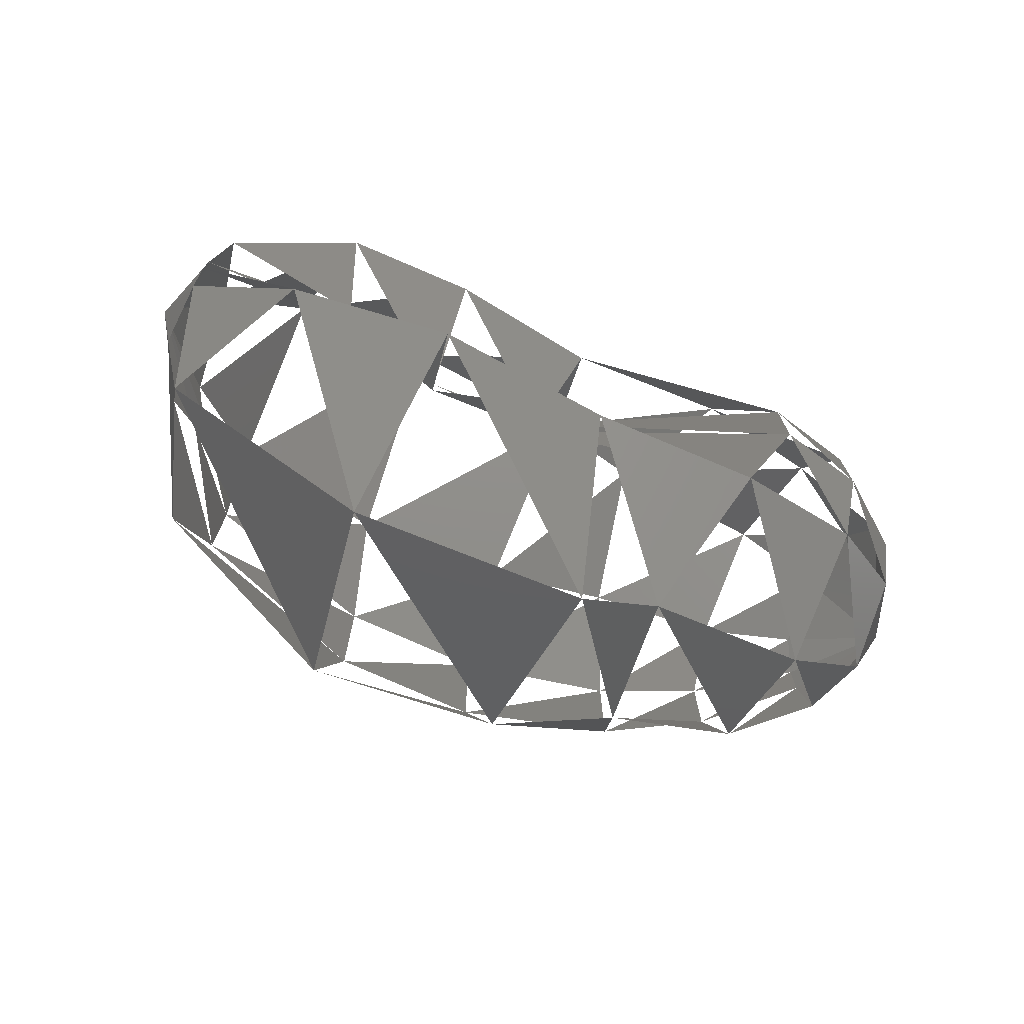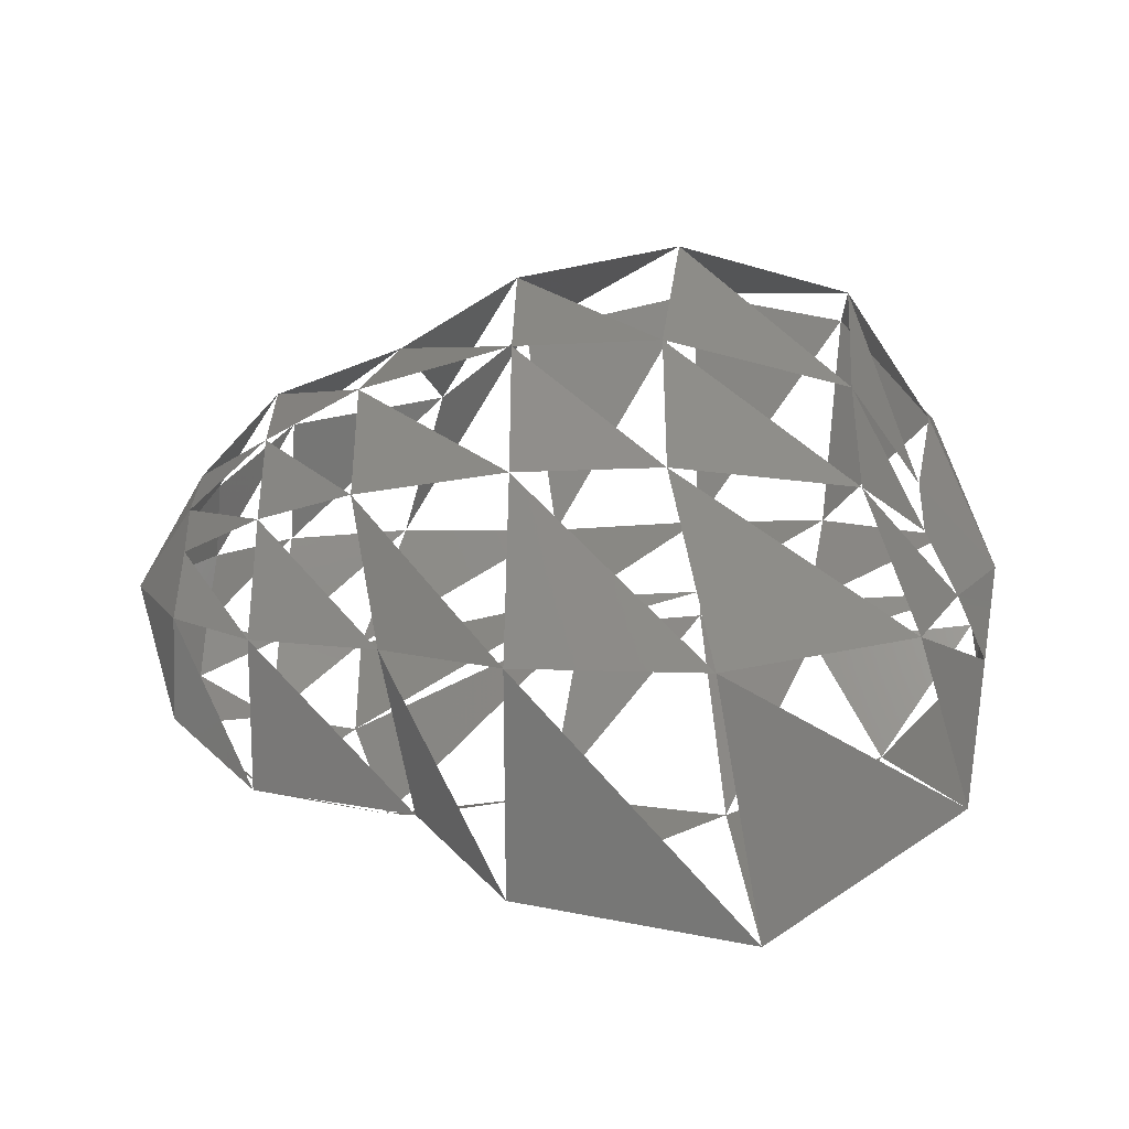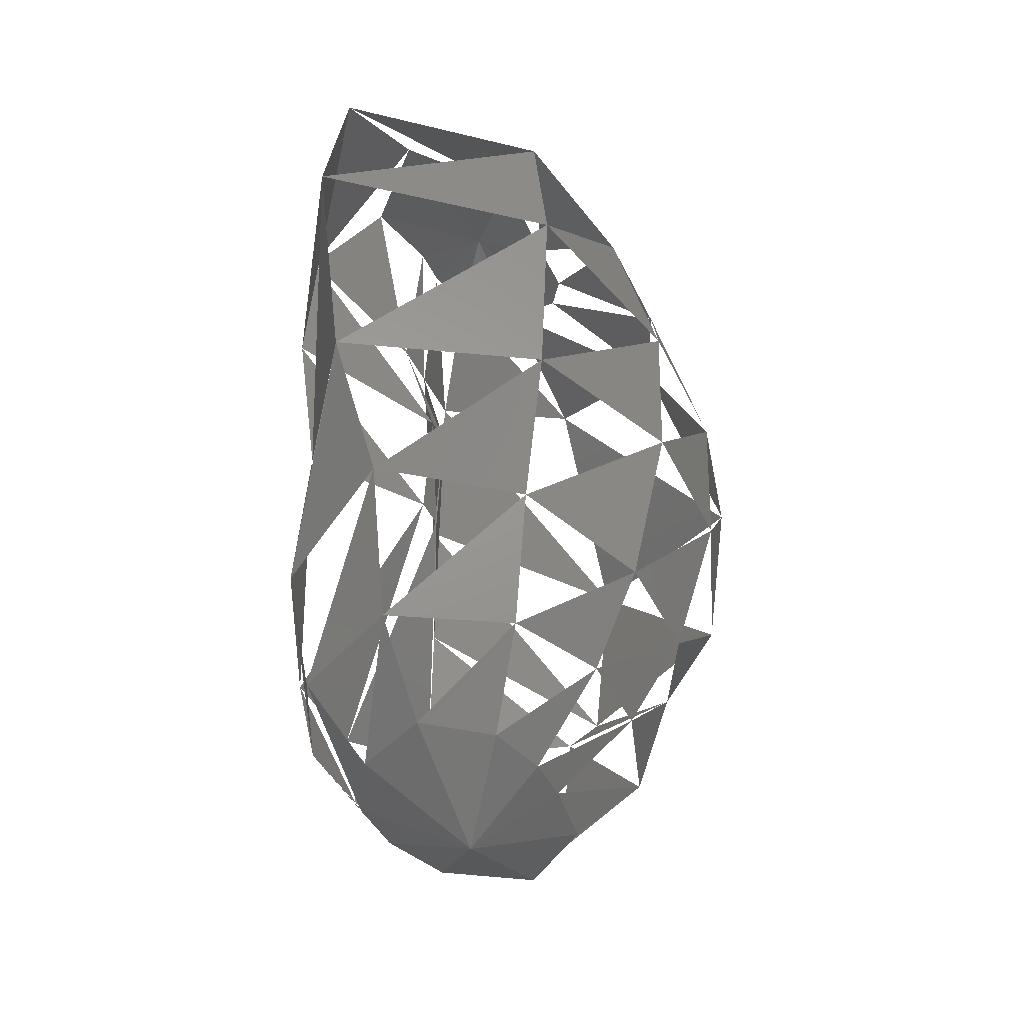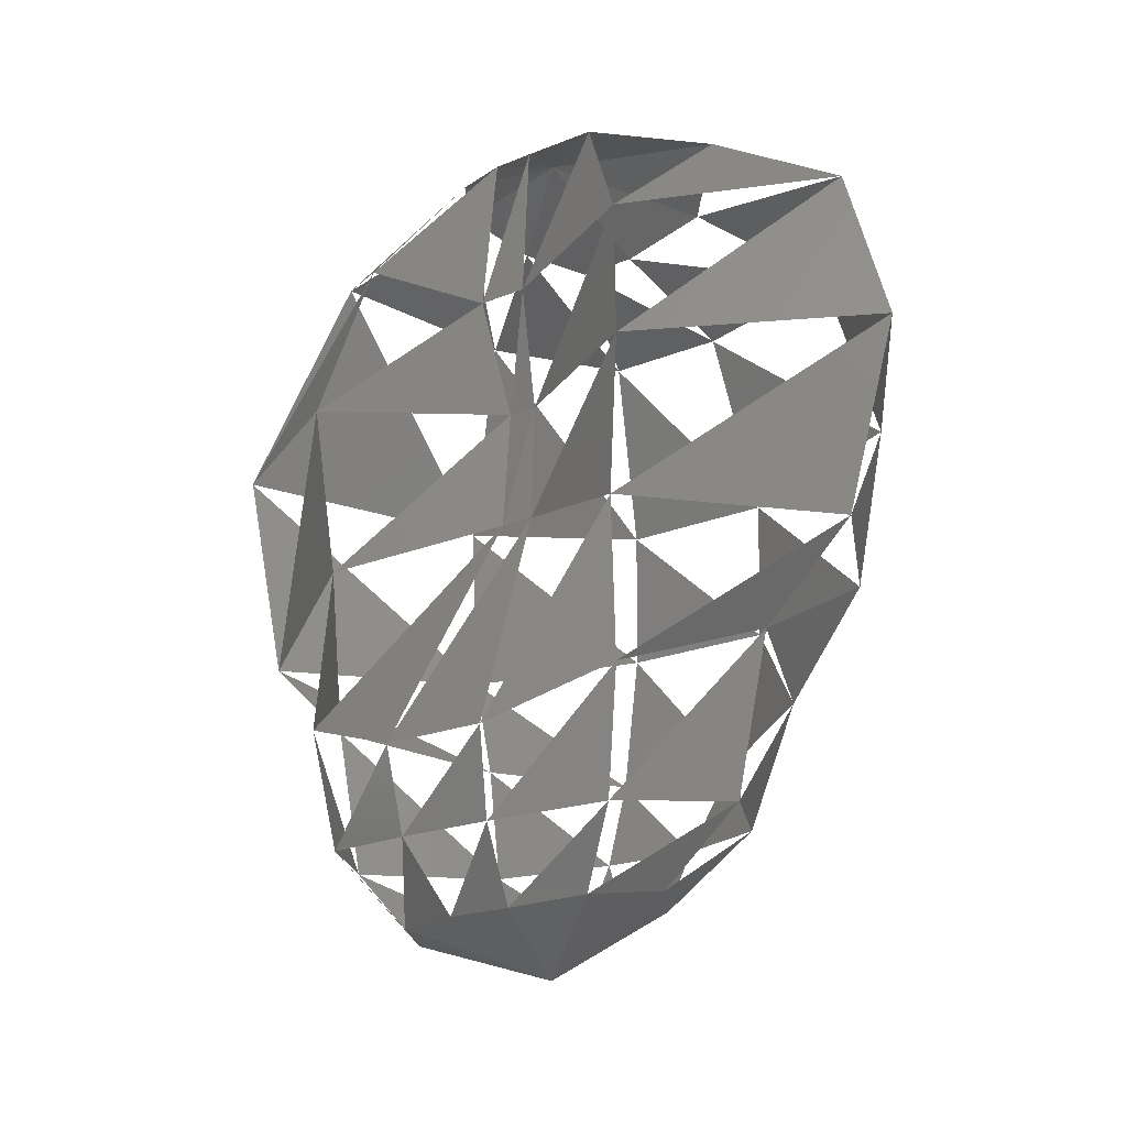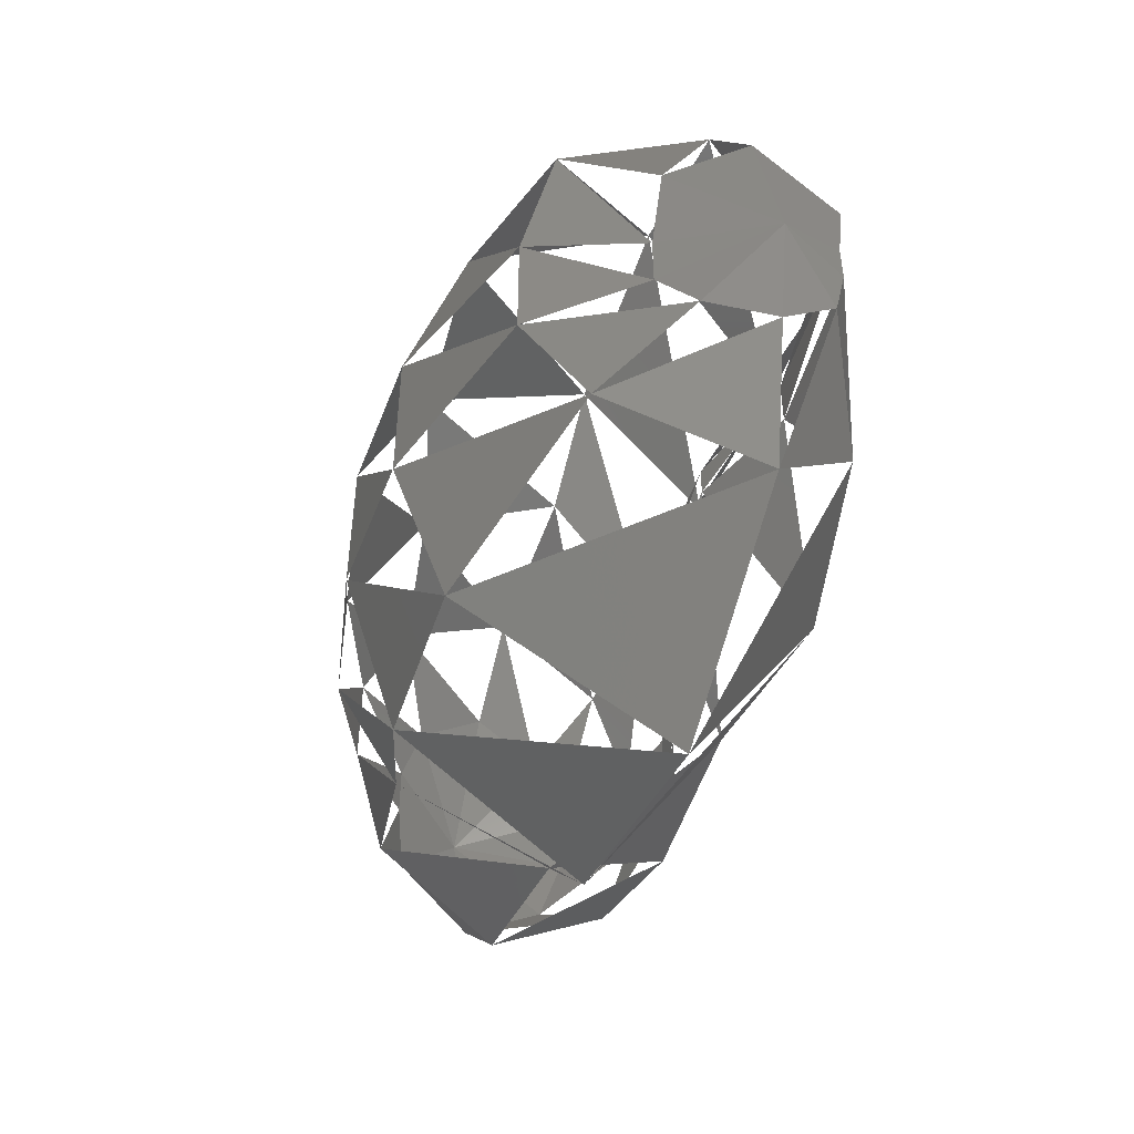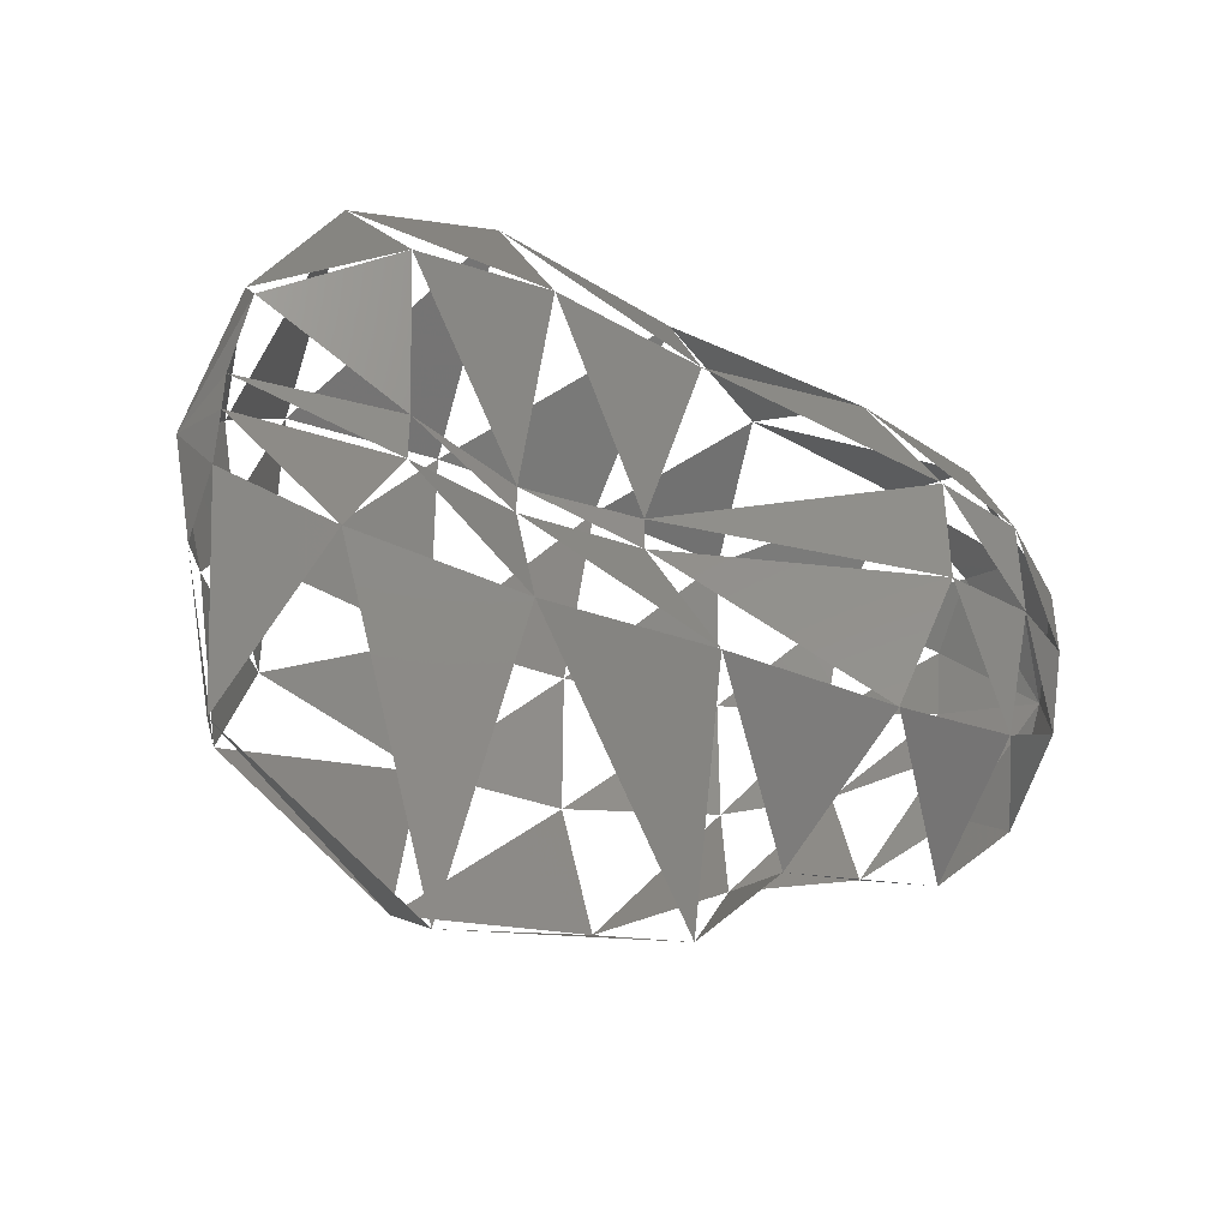
<metadata>
{"format":"stl","ext":"stl","renderer":"f3d","projection":"perspective","resolution":1024,"background":"white","views":[{"elev":-75.4,"azim":-115.2,"up":"+Z"},{"elev":-39.8,"azim":92.0,"up":"+Z"},{"elev":-38.8,"azim":22.5,"up":"+Y"},{"elev":-19.3,"azim":-51.5,"up":"+Y"},{"elev":-50.2,"azim":158.3,"up":"+Z"},{"elev":-40.9,"azim":-115.1,"up":"+Z"}]}
</metadata>
<code>
# stl→obj: 72 verts, 80 faces
v 0.005482 0.04913 0.007546
v 0 0.05292 0
v 0 0.05027 0.0126
v 0 0.04498 0.02176
v 0.01015 0.04436 0.01397
v 0.005758 0.04798 0.001871
v 0.01214 0.04375 0.003944
v -0.004954 0.05098 0.006818
v -0.007935 0.0434 0.01092
v 0.005758 0.04798 -0.001871
v 0.003895 0.04974 -0.005362
v 0 0.05151 -0.0072
v -0.003367 0.0516 -0.004633
v -0.004046 0.05169 -0.001315
v -0.004046 0.05169 0.001315
v 0 0.03528 0.02471
v 0.01202 0.03396 0.01655
v 0.01541 0.03263 0.005006
v -0.008176 0.03501 0.01125
v 0.01214 0.04375 -0.003944
v 0.01541 0.03263 -0.005006
v -0.004981 0.04181 0.001618
v -0.002957 0.03475 0.000961
v 0.008993 0.04657 -0.01238
v 0 0.04939 -0.01784
v -0.006781 0.0456 -0.009333
v -0.004981 0.04181 -0.001618
v 0 0.02381 0.02144
v 0.01101 0.02381 0.01516
v 0.01525 0.02381 0.004955
v -0.007358 0.02558 0.01013
v 0.01525 0.02381 -0.004955
v -0.003424 0.02734 0.001112
v 0.0126 0.03493 -0.01734
v 0.01159 0.02346 -0.01595
v -0.002957 0.03475 -0.000961
v -0.003424 0.02734 -0.001112
v 0 0.03722 -0.02667
v -0.008752 0.03599 -0.01205
v 0 0.01835 0.01555
v 0.008512 0.01649 0.01172
v 0.01276 0.01464 0.004146
v -0.007887 0.01543 0.01086
v 0.01276 0.01464 -0.004146
v -0.01074 0.01252 0.003489
v 0.009089 0.01623 -0.01251
v -0.01074 0.01252 -0.003489
v 0 0.02311 -0.0234
v 0 0.01782 -0.01751
v -0.007935 0.02523 -0.01092
v -0.008464 0.01517 -0.01165
v 0 0.008643 0.01342
v 0.006925 0.008732 0.009531
v 0.009649 0.00882 0.003135
v -0.006925 0.007937 0.009531
v 0.009649 0.00882 -0.003135
v -0.009649 0.007232 0.003135
v 0.007551 0.008556 -0.01039
v -0.009649 0.007232 -0.003135
v 0 0.008291 -0.01555
v -0.007551 0.007761 -0.01039
v 0 0.004233 0.008182
v 0.003991 0.003969 0.005495
v 0.005135 0.003705 0.001669
v -0.004424 0.003616 0.006089
v 0.005135 0.003705 -0.001669
v -0.006536 0.002999 0.002124
v 0.004617 0.00344 -0.006355
v -0.006536 0.002999 -0.002124
v 0 0.003174 -0.01031
v -0.005049 0.003087 -0.00695
v 0 0 0
f 1 2 3
f 1 4 5
f 2 1 6
f 6 5 7
f 3 2 8
f 3 9 4
f 10 2 6
f 11 2 10
f 12 2 11
f 13 2 12
f 14 2 13
f 15 2 14
f 8 2 15
f 5 16 17
f 7 17 18
f 4 19 16
f 10 7 20
f 20 18 21
f 8 22 9
f 9 23 19
f 11 20 24
f 12 24 25
f 13 25 26
f 14 26 27
f 15 27 22
f 17 28 29
f 18 29 30
f 16 31 28
f 21 30 32
f 19 33 31
f 24 21 34
f 34 32 35
f 22 23 36
f 23 37 33
f 25 34 38
f 26 38 39
f 27 36 39
f 29 40 41
f 30 41 42
f 28 40 43
f 32 42 44
f 31 45 43
f 35 44 46
f 33 47 45
f 38 35 48
f 48 49 46
f 36 50 37
f 37 51 47
f 39 48 50
f 41 52 53
f 42 53 54
f 40 55 52
f 44 54 56
f 43 57 55
f 46 56 58
f 45 59 57
f 49 58 60
f 47 61 59
f 50 49 51
f 51 60 61
f 53 62 63
f 54 63 64
f 52 65 62
f 56 64 66
f 55 67 65
f 58 66 68
f 57 69 67
f 60 68 70
f 59 71 69
f 61 70 71
f 63 62 72
f 64 63 72
f 62 65 72
f 66 64 72
f 65 67 72
f 68 66 72
f 67 69 72
f 70 68 72
f 69 71 72
f 71 70 72

</code>
